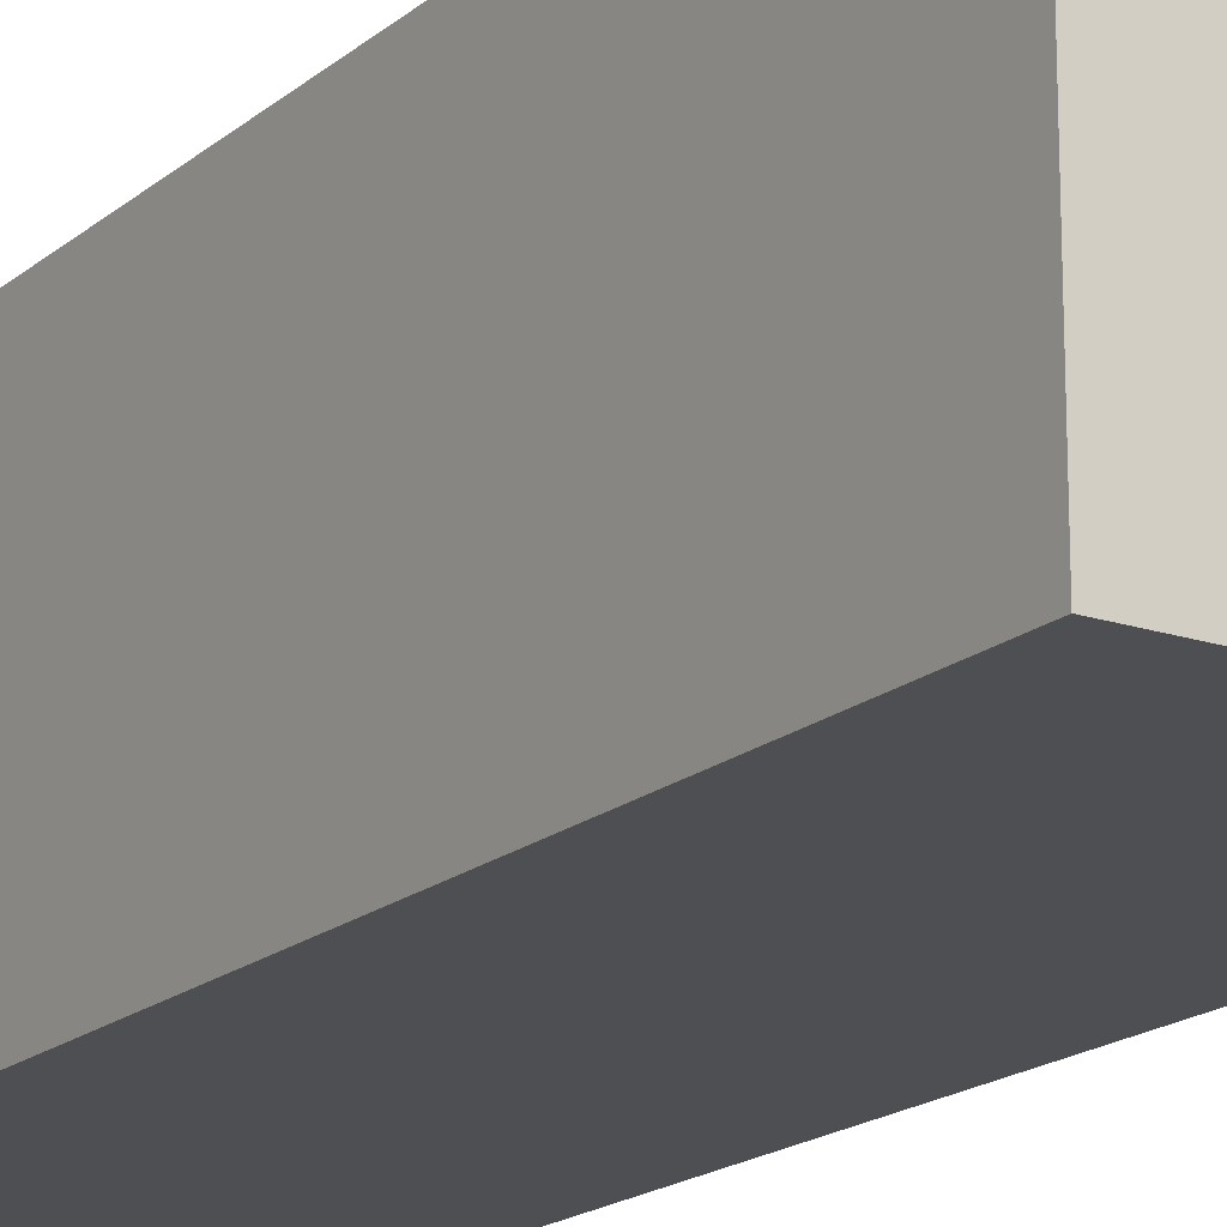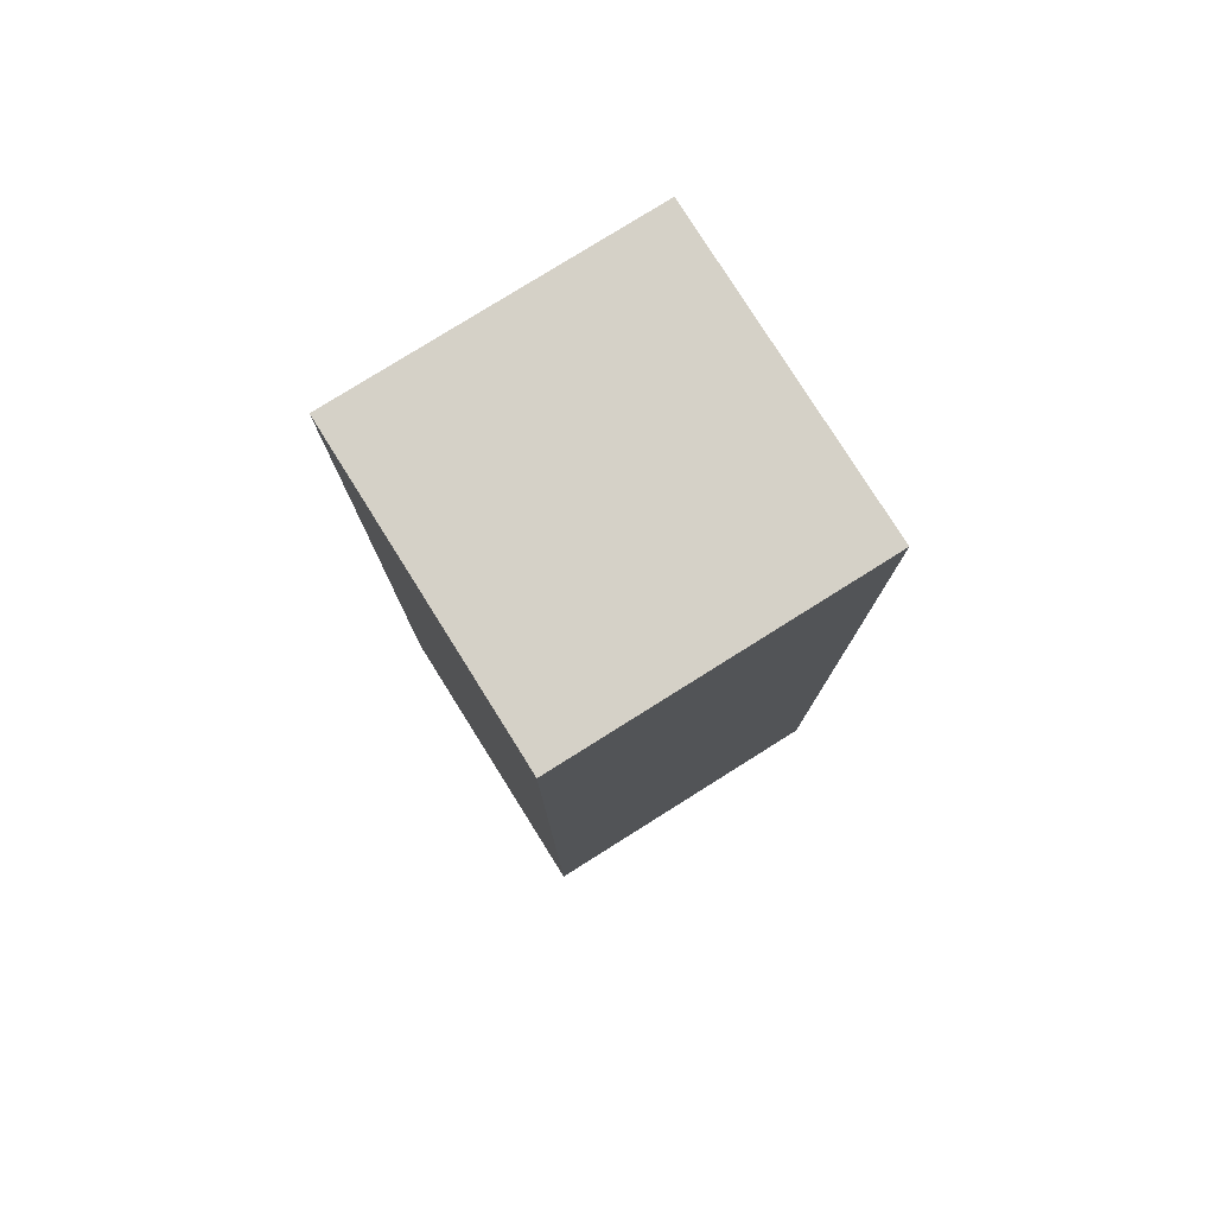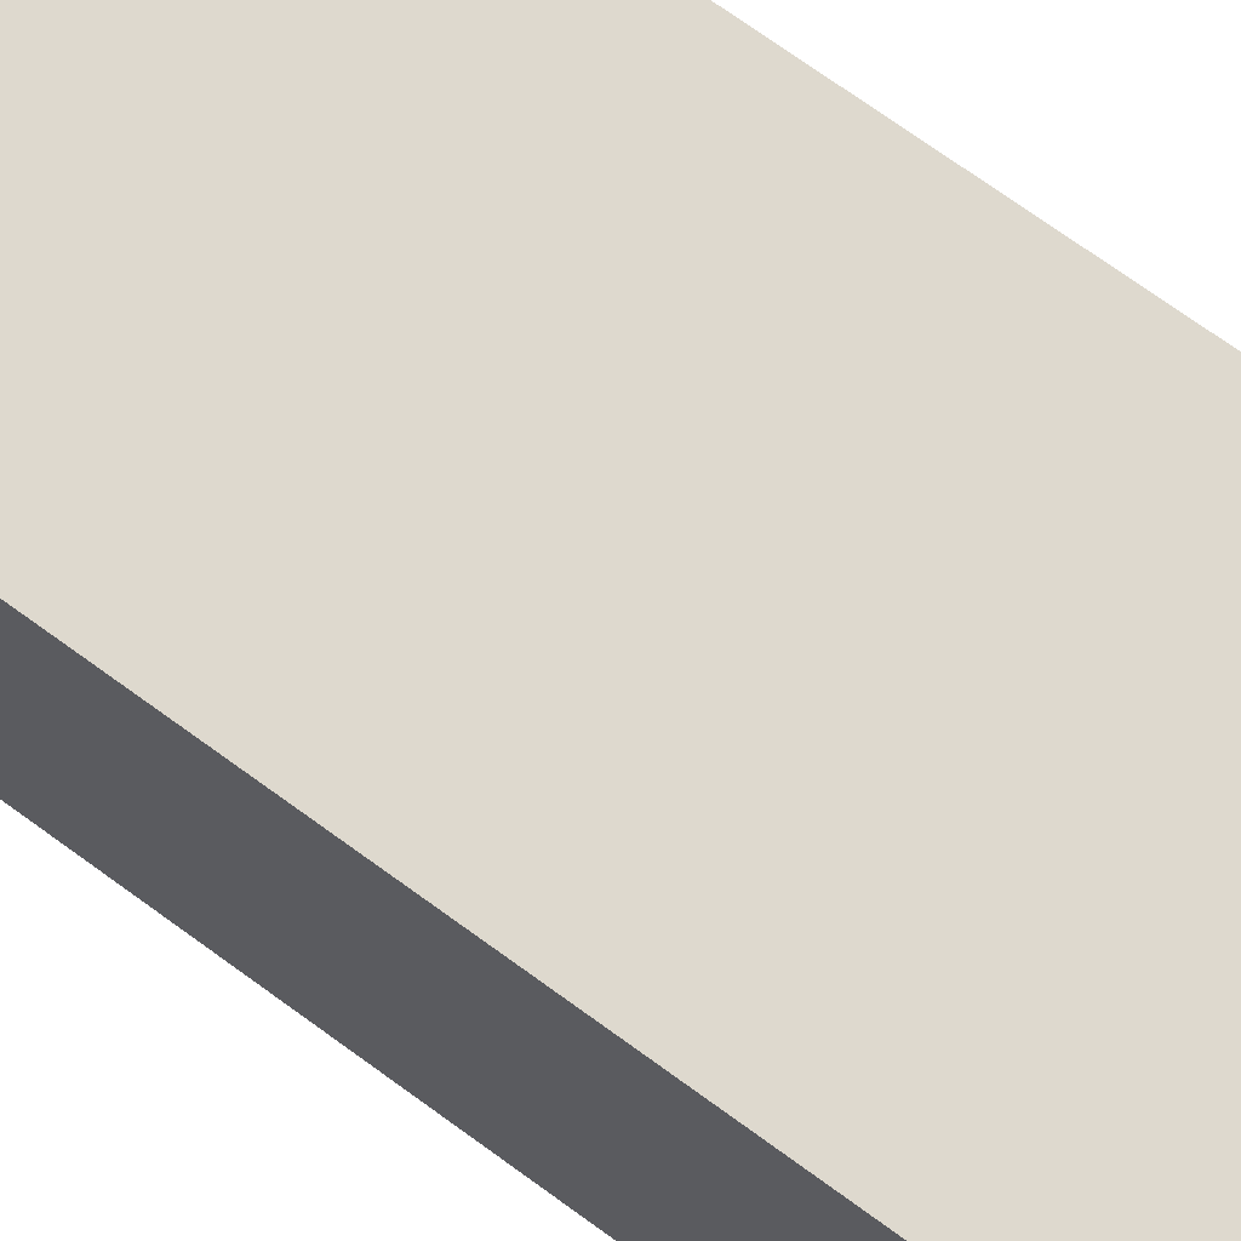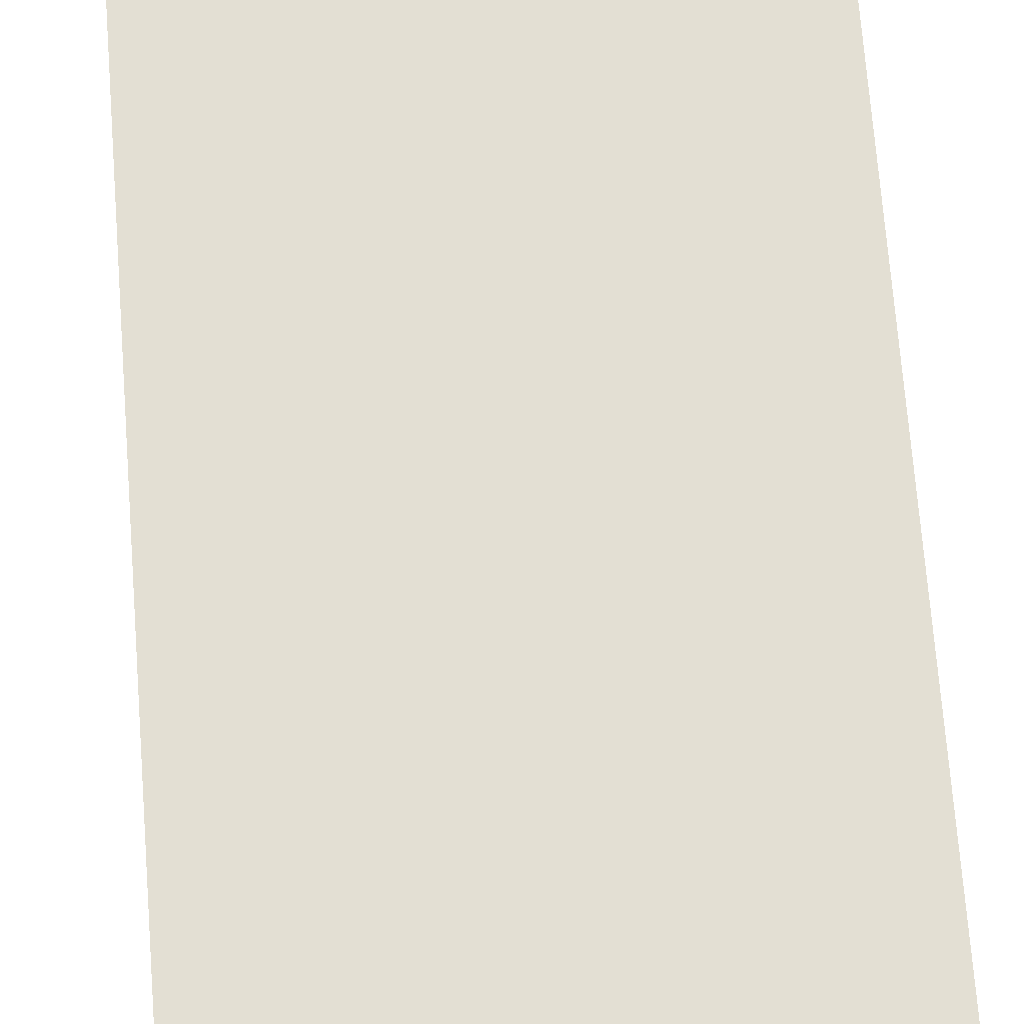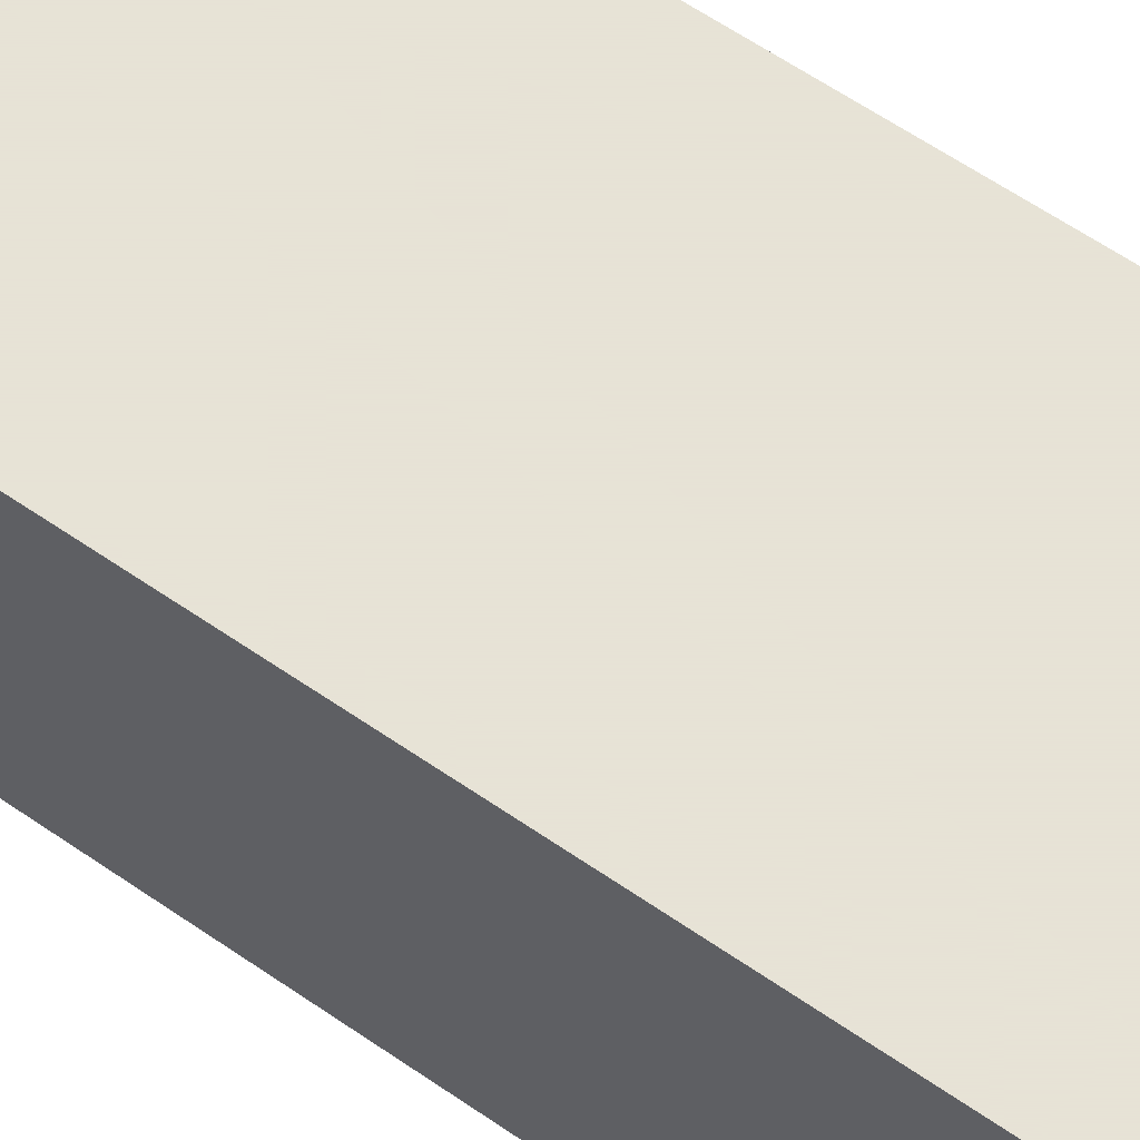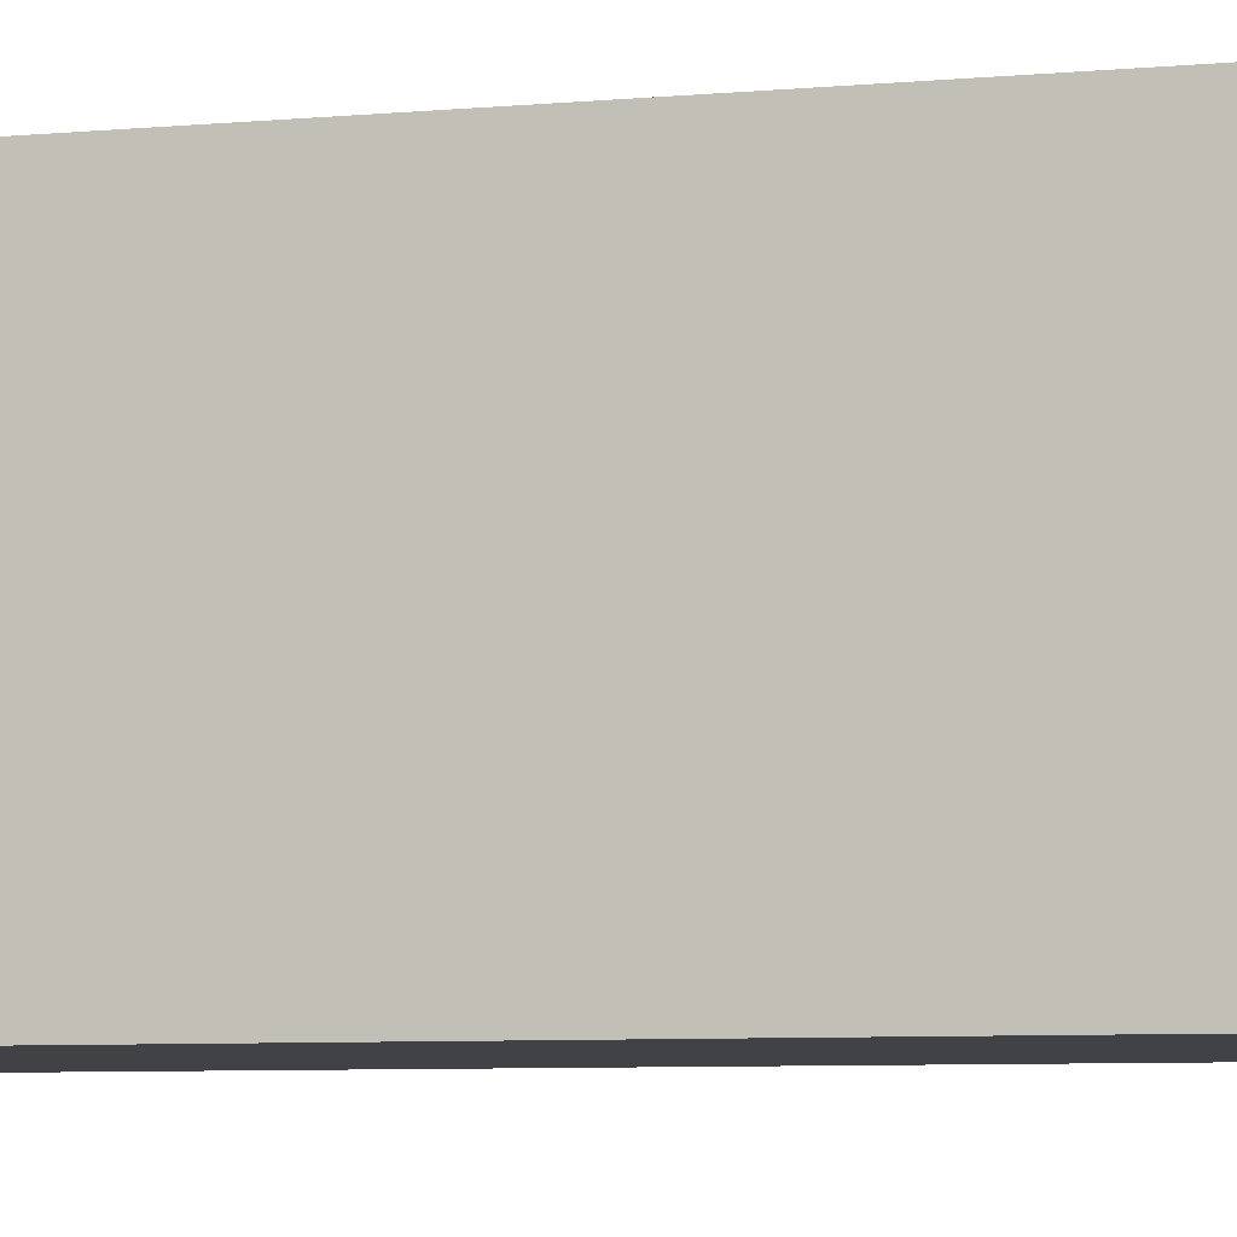
<metadata>
{"format":"obj","ext":"obj","renderer":"f3d","projection":"perspective","resolution":1024,"background":"white","views":[{"elev":-18.1,"azim":-33.0,"up":"+Z"},{"elev":78.7,"azim":-32.1,"up":"+Y"},{"elev":71.5,"azim":126.1,"up":"+Z"},{"elev":67.1,"azim":-4.3,"up":"+Z"},{"elev":62.8,"azim":124.8,"up":"+Z"},{"elev":-6.2,"azim":106.7,"up":"+Z"}]}
</metadata>
<code>
o arm_jacket_arm_Cube.001
v 0.5 -1.5 0.5
v 0.5 1.5 0.5
v -0.5 -1.5 0.5
v -0.5 1.5 0.5
v 0.5 -1.5 -0.5
v 0.5 1.5 -0.5
v -0.5 -1.5 -0.5
v -0.5 1.5 -0.5
f 2 3 1
f 4 7 3
f 8 5 7
f 6 1 5
f 7 1 3
f 4 6 8
f 2 4 3
f 4 8 7
f 8 6 5
f 6 2 1
f 7 5 1
f 4 2 6

</code>
